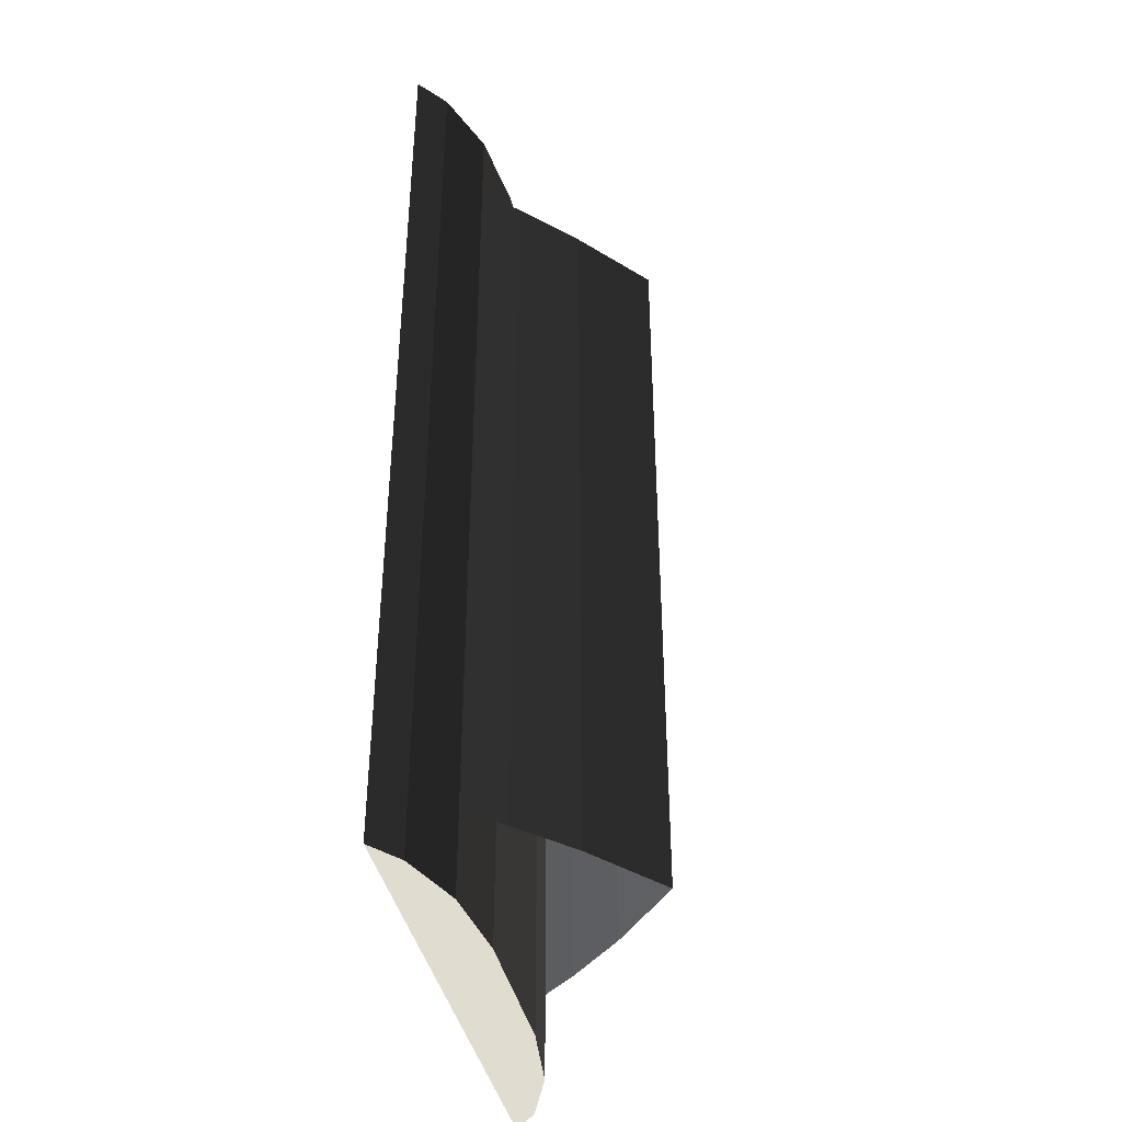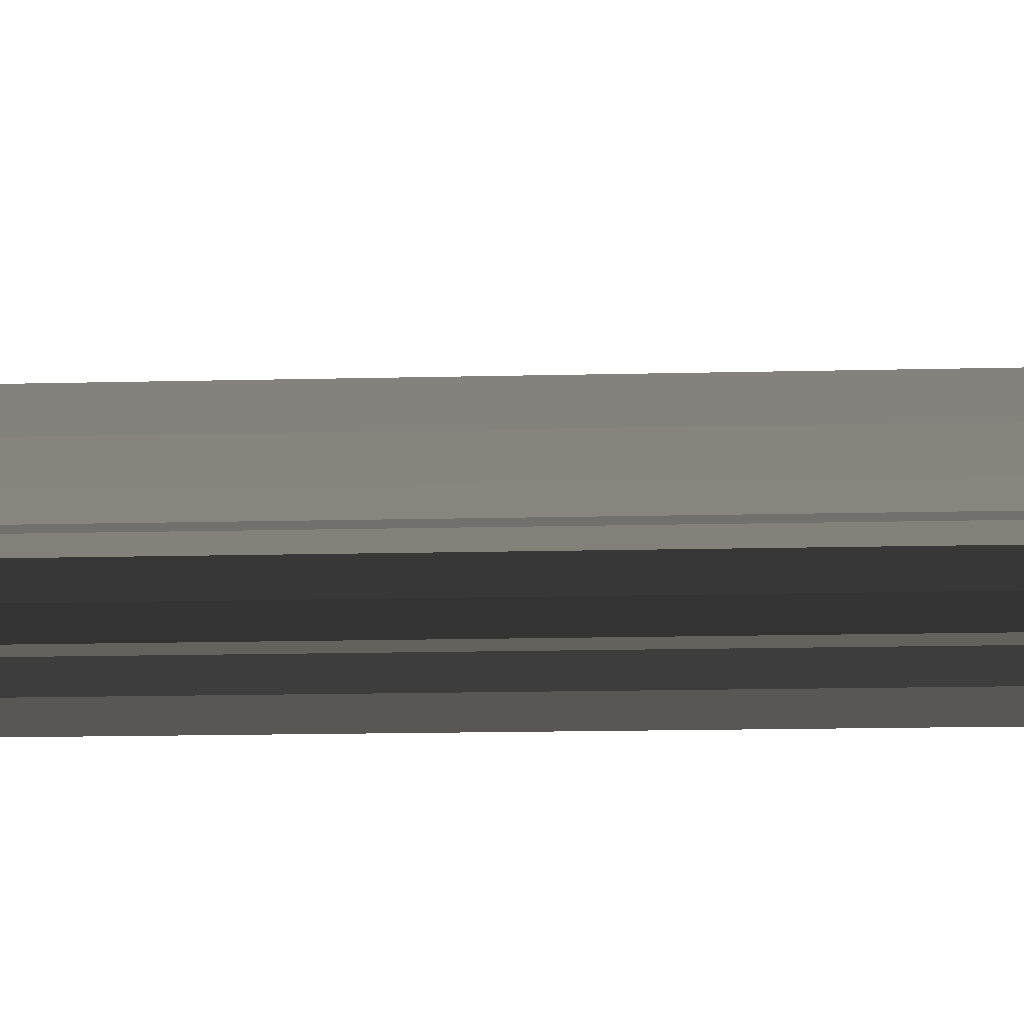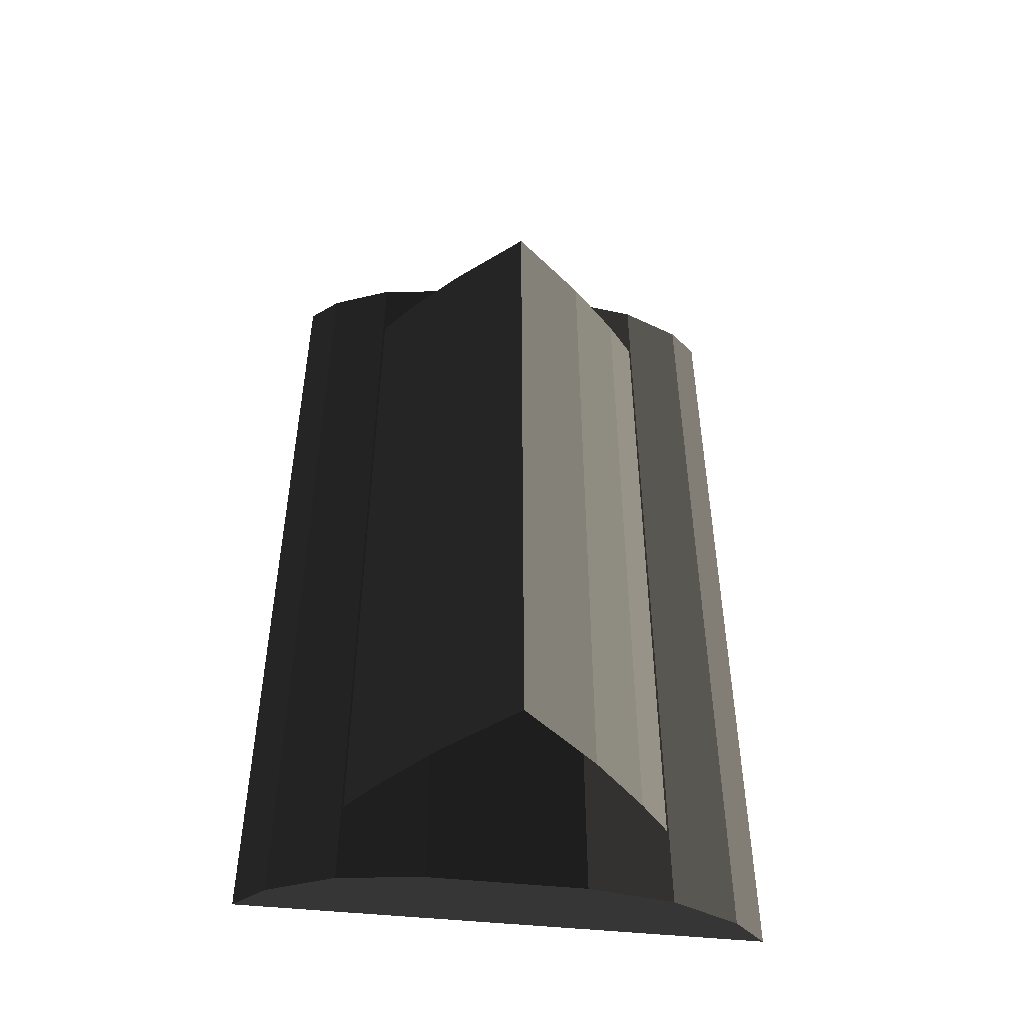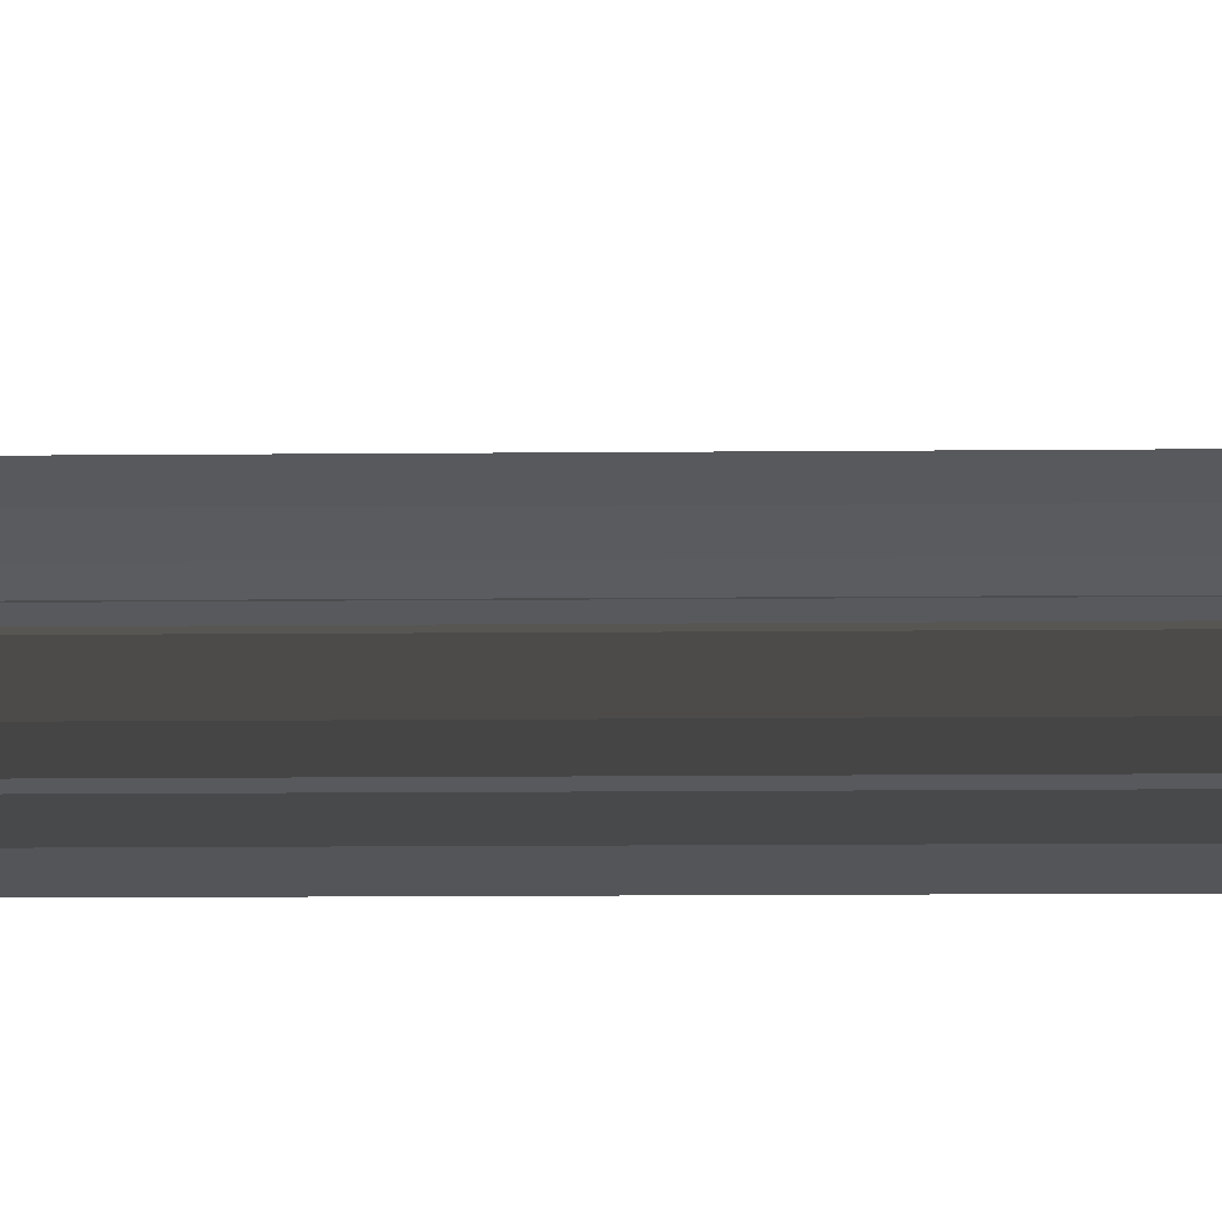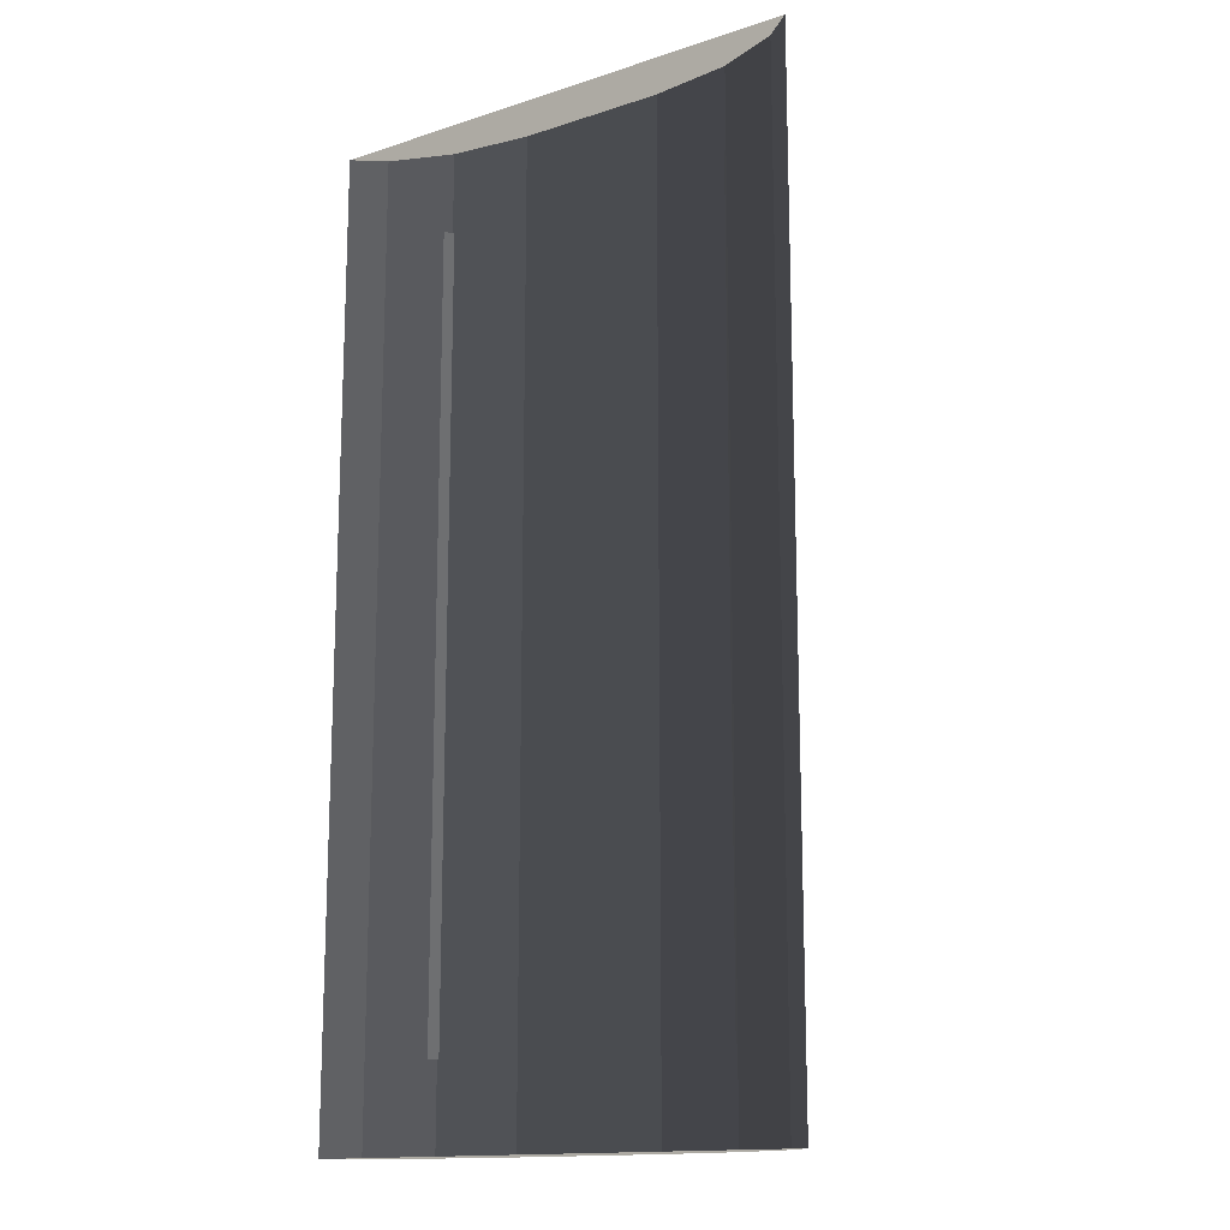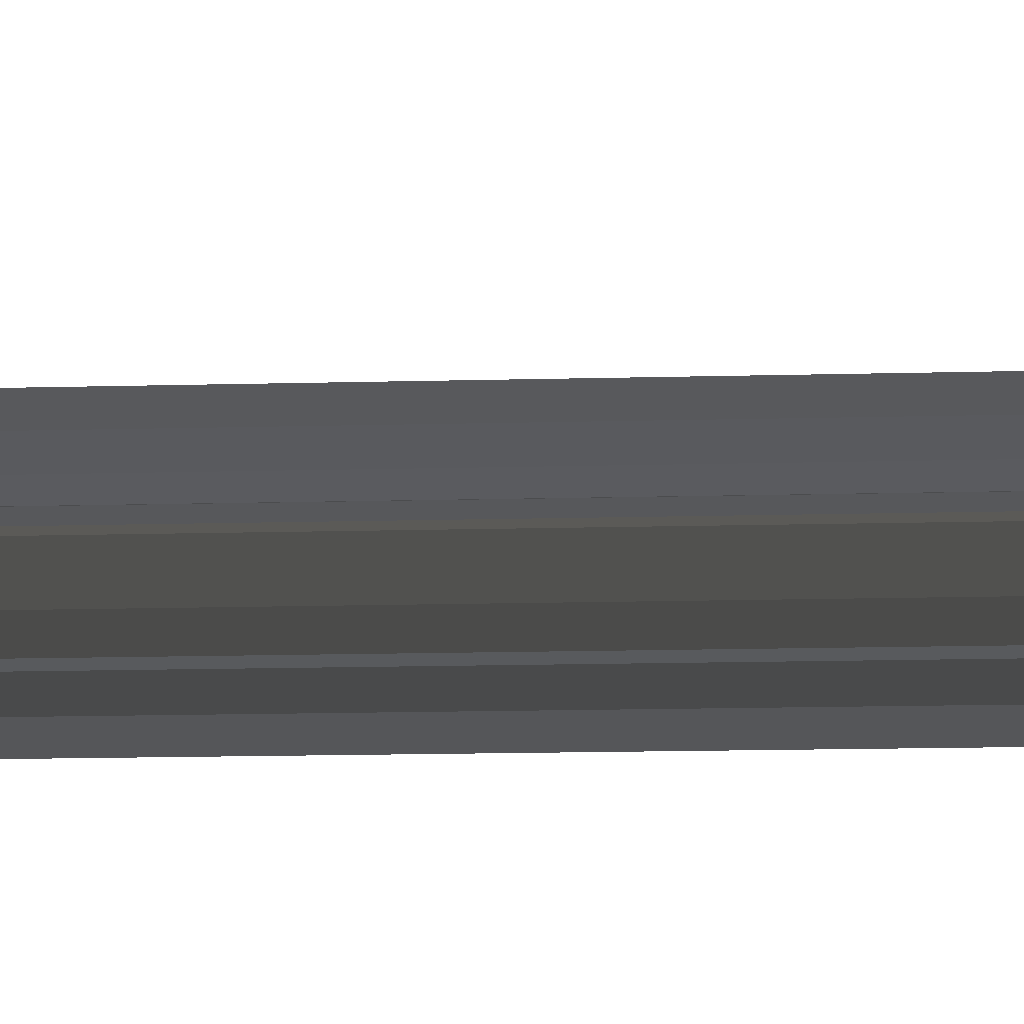
<metadata>
{"format":"obj","ext":"obj","renderer":"f3d","projection":"perspective","resolution":1024,"background":"white","views":[{"elev":-40.9,"azim":-77.2,"up":"+Y"},{"elev":-16.6,"azim":92.8,"up":"+Z"},{"elev":-49.9,"azim":-6.4,"up":"+Y"},{"elev":-20.3,"azim":-89.2,"up":"+Z"},{"elev":-14.7,"azim":-145.0,"up":"+Y"},{"elev":-20.8,"azim":-87.6,"up":"+Z"}]}
</metadata>
<code>
v 1.476e-06 -26.04 -4.248
v 1.476e-06 -26.04 -2.94
v 8.353 -26.04 -2.94
v 11.72 -26.04 -4.248
v 1.476e-06 -26.04 -5.532
v 13.29 -26.04 -5.532
v 1.476e-06 -26.04 -2.394
v 4.009 -26.04 -2.394
v 8.353 -26.04 -2.94
v -3.228e-05 25.06 -5.532
v -3.228e-05 25.06 -4.248
v -11.72 25.06 -4.248
v -13.29 25.06 -5.532
v -3.228e-05 25.06 -2.94
v -8.353 25.06 -2.94
v -11.72 25.06 -4.248
v -3.228e-05 25.06 -2.394
v -4.009 25.06 -2.394
v -8.353 25.06 -2.94
v 13.29 -26.04 -5.532
v 11.72 -26.04 -4.248
v 11.72 25.06 -4.248
v 13.29 25.06 -5.532
v -13.29 25.06 -5.532
v -11.72 25.06 -4.248
v -11.72 -26.04 -4.248
v -13.29 -26.04 -5.532
v 8.353 -26.04 -2.94
v 4.009 -26.04 -2.394
v 4.009 25.06 -2.394
v 8.353 25.06 -2.94
v 11.72 -26.04 -4.248
v 8.353 -26.04 -2.94
v 8.353 25.06 -2.94
v 11.72 25.06 -4.248
v -11.72 25.06 -4.248
v -8.353 25.06 -2.94
v -8.353 -26.04 -2.94
v -11.72 -26.04 -4.248
v 1.476e-06 -26.04 -2.394
v -4.009 -26.04 -2.394
v -4.009 25.06 -2.394
v -3.228e-05 25.06 -2.394
v -8.353 25.06 -2.94
v -4.009 25.06 -2.394
v -4.009 -26.04 -2.394
v -8.353 -26.04 -2.94
v 8.353 25.06 -2.94
v 4.009 25.06 -2.394
v -3.228e-05 25.06 -2.394
v -3.228e-05 25.06 -2.94
v 11.72 25.06 -4.248
v 8.353 25.06 -2.94
v -3.228e-05 25.06 -4.248
v 13.29 25.06 -5.532
v 11.72 25.06 -4.248
v -3.228e-05 25.06 -5.532
v -8.353 -26.04 -2.94
v -4.009 -26.04 -2.394
v 1.476e-06 -26.04 -2.394
v 1.476e-06 -26.04 -2.94
v -11.72 -26.04 -4.248
v -8.353 -26.04 -2.94
v 1.476e-06 -26.04 -4.248
v -13.29 -26.04 -5.532
v -11.72 -26.04 -4.248
v 1.476e-06 -26.04 -5.532
v 4.009 -26.04 -2.394
v 1.476e-06 -26.04 -2.394
v -3.228e-05 25.06 -2.394
v 4.009 25.06 -2.394
v 4.009 -21.5 1.635
v 9.309e-06 -21.5 5.04
v 2.078e-05 20.44 5.04
v 4.009 20.44 1.635
v 9.309e-06 -21.5 5.04
v -4.009 -21.5 1.635
v -4.009 20.44 1.635
v 2.078e-05 20.44 5.04
v -4.009 -21.5 1.635
v -6.724 -21.5 -1.14
v -6.724 20.59 -1.14
v -4.009 20.44 1.635
v 4.009 20.44 1.635
v 6.724 20.59 -1.14
v 6.724 -21.5 -1.14
v 4.009 -21.5 1.635
v 6.724 20.59 -1.14
v 8.612 20.59 -3.344
v 8.612 -21.5 -3.344
v 6.724 -21.5 -1.14
v -6.724 -21.5 -1.14
v -8.612 -21.5 -3.344
v -8.612 20.59 -3.344
v -6.724 20.59 -1.14
g Building_t8.041_36649_180
f 1 3 2
f 1 4 3
f 5 4 1
f 5 6 4
f 2 8 7
f 2 9 8
f 10 12 11
f 10 13 12
f 11 15 14
f 11 16 15
f 14 18 17
f 14 19 18
f 20 22 21
f 20 23 22
f 24 26 25
f 24 27 26
f 28 30 29
f 28 31 30
f 32 34 33
f 32 35 34
f 36 38 37
f 36 39 38
f 40 42 41
f 40 43 42
f 44 46 45
f 44 47 46
f 48 50 49
f 48 51 50
f 52 51 53
f 52 54 51
f 55 54 56
f 55 57 54
f 58 60 59
f 58 61 60
f 62 61 63
f 62 64 61
f 65 64 66
f 65 67 64
f 68 70 69
f 68 71 70
f 72 74 73
f 72 75 74
f 76 78 77
f 76 79 78
f 80 82 81
f 80 83 82
f 84 86 85
f 84 87 86
f 88 90 89
f 88 91 90
f 92 94 93
f 92 95 94

</code>
